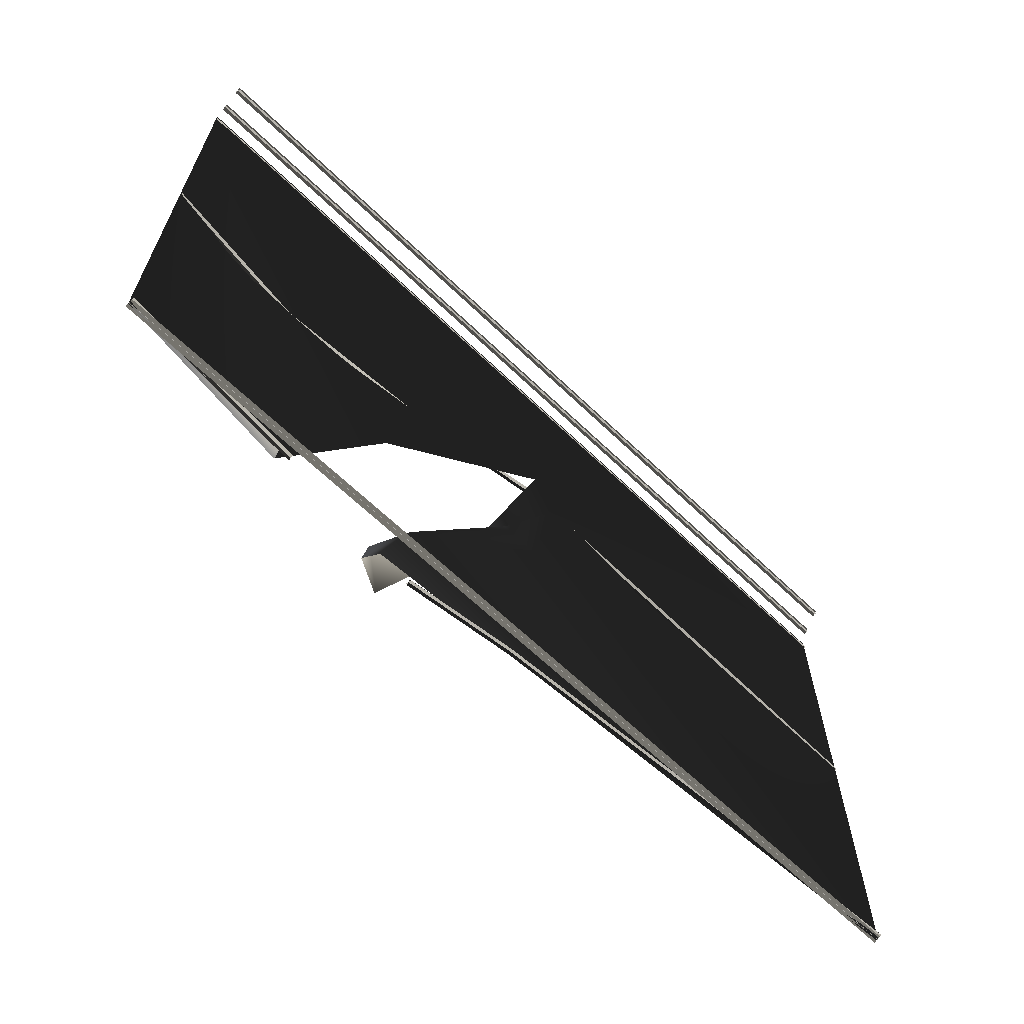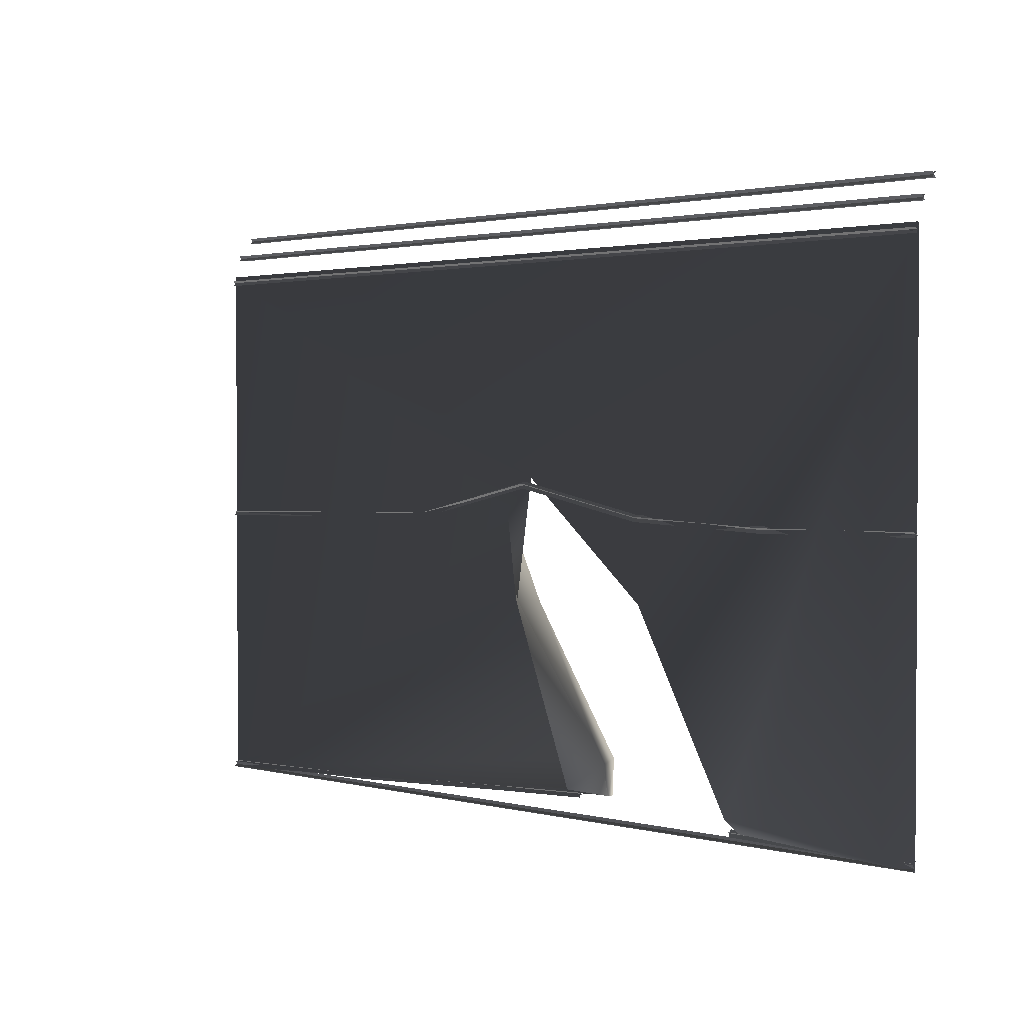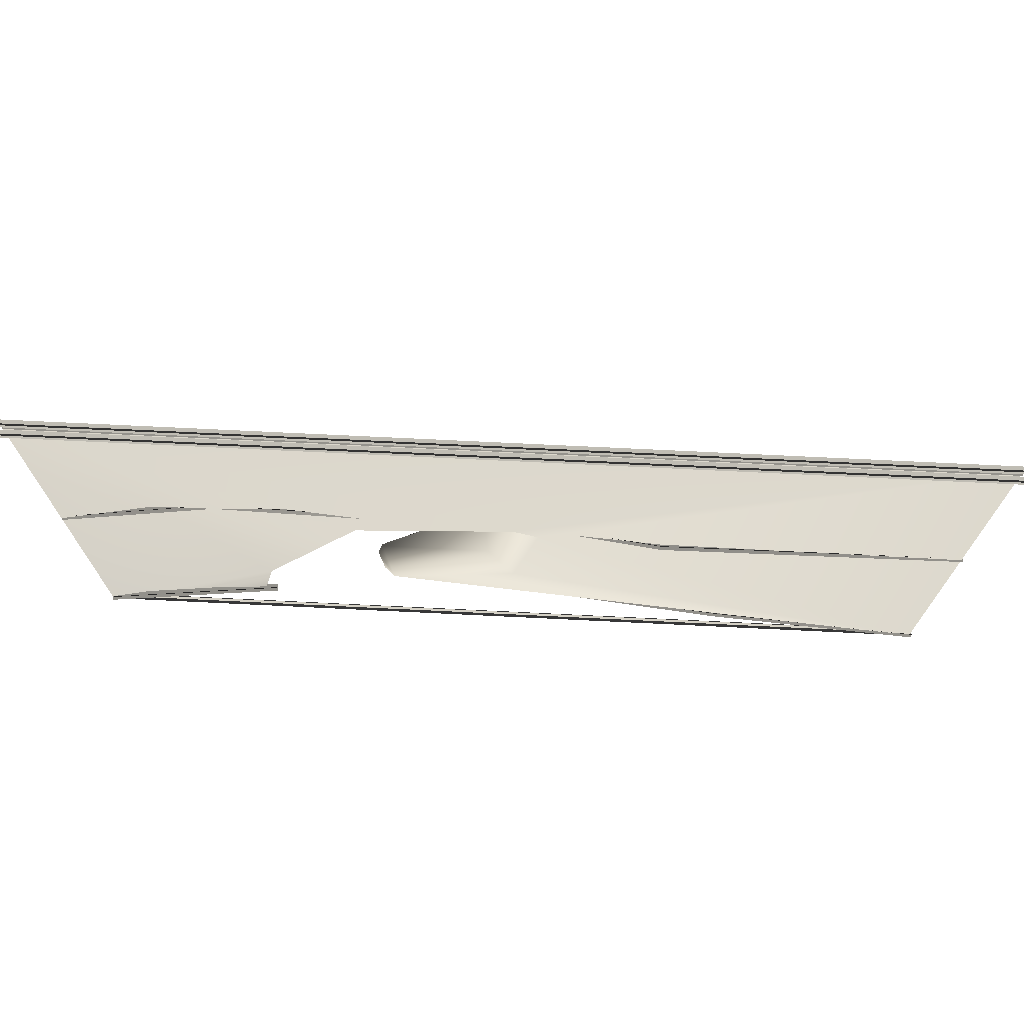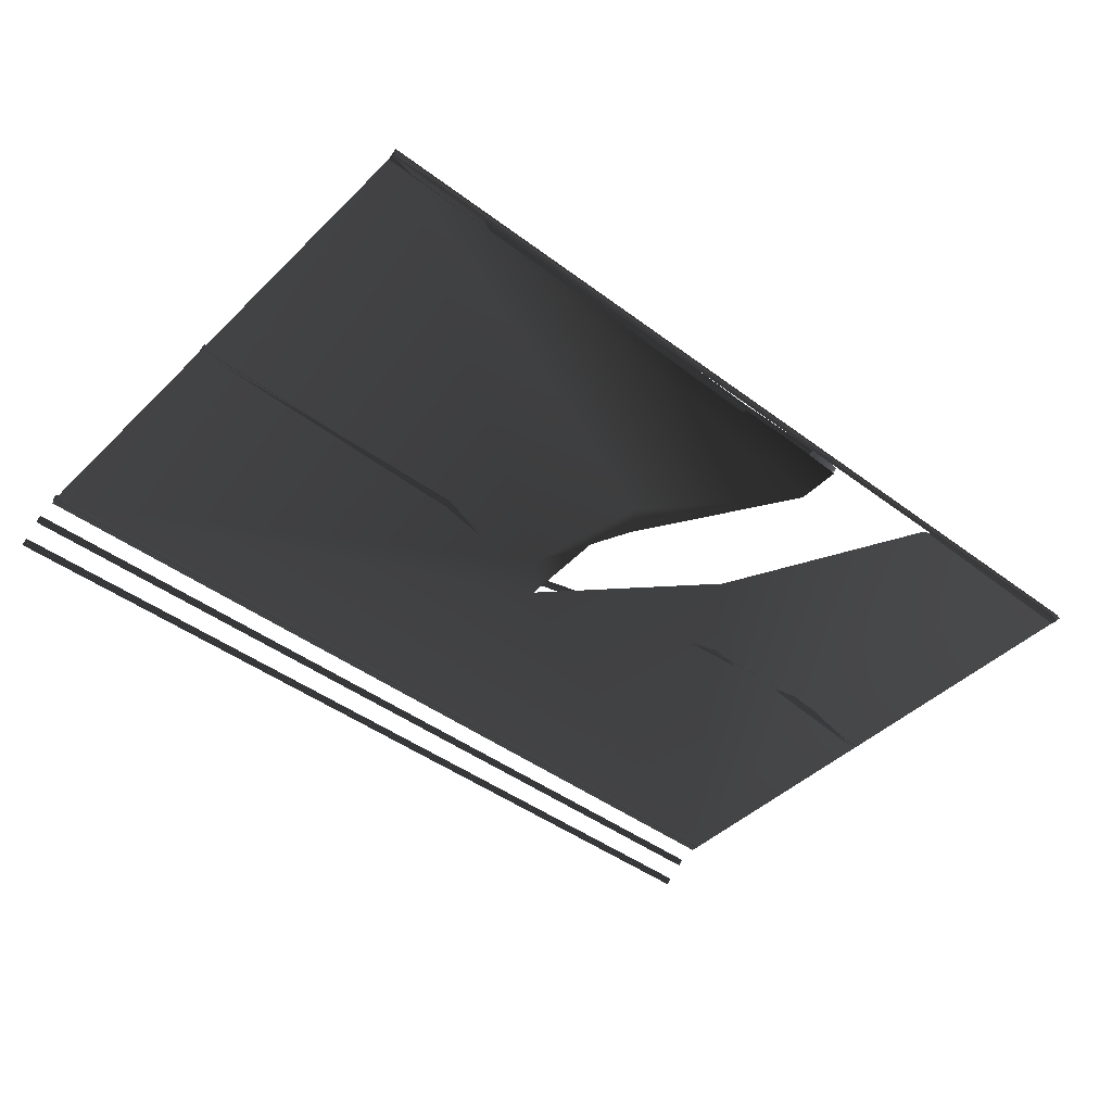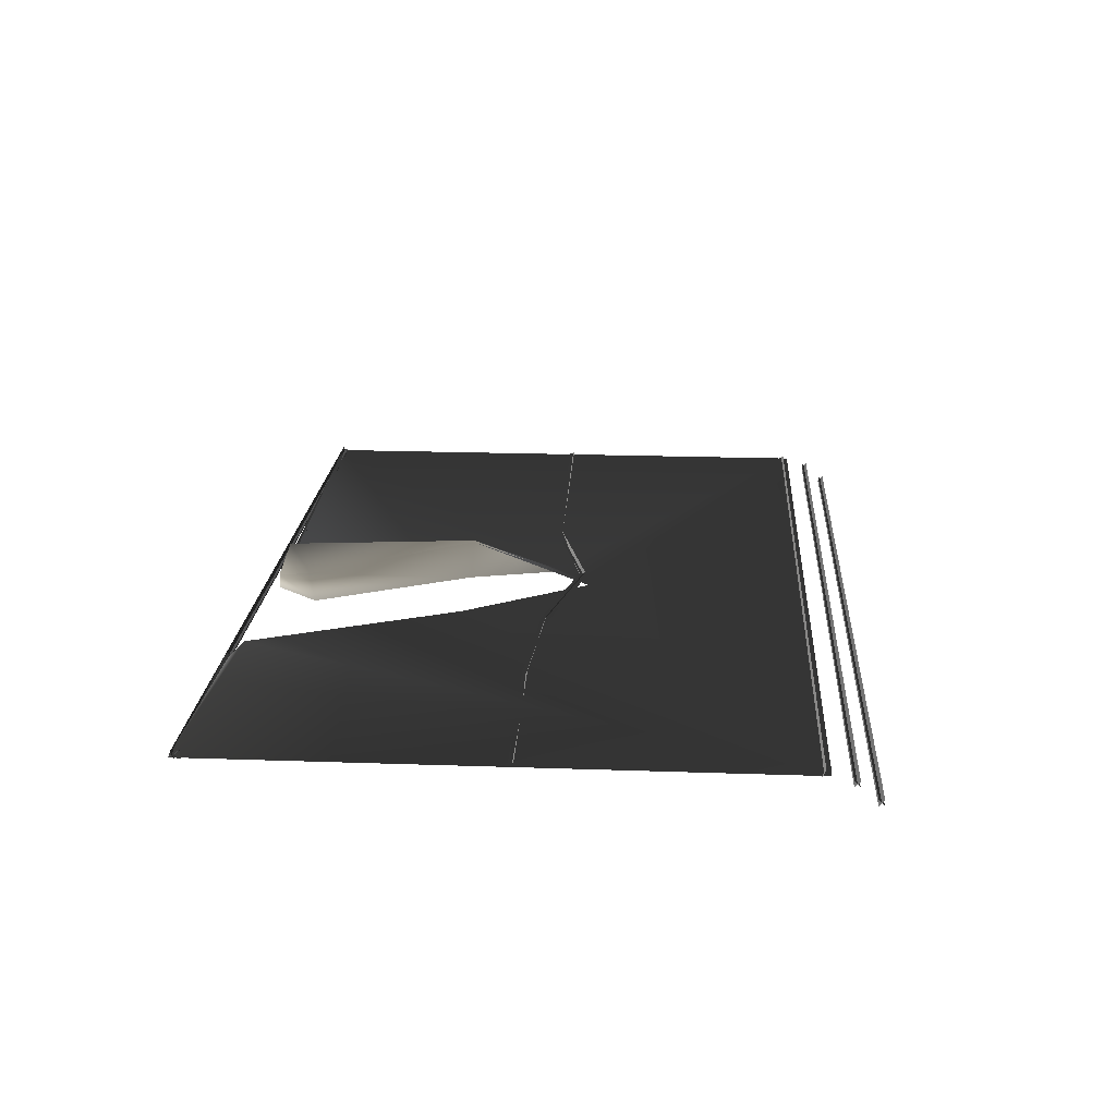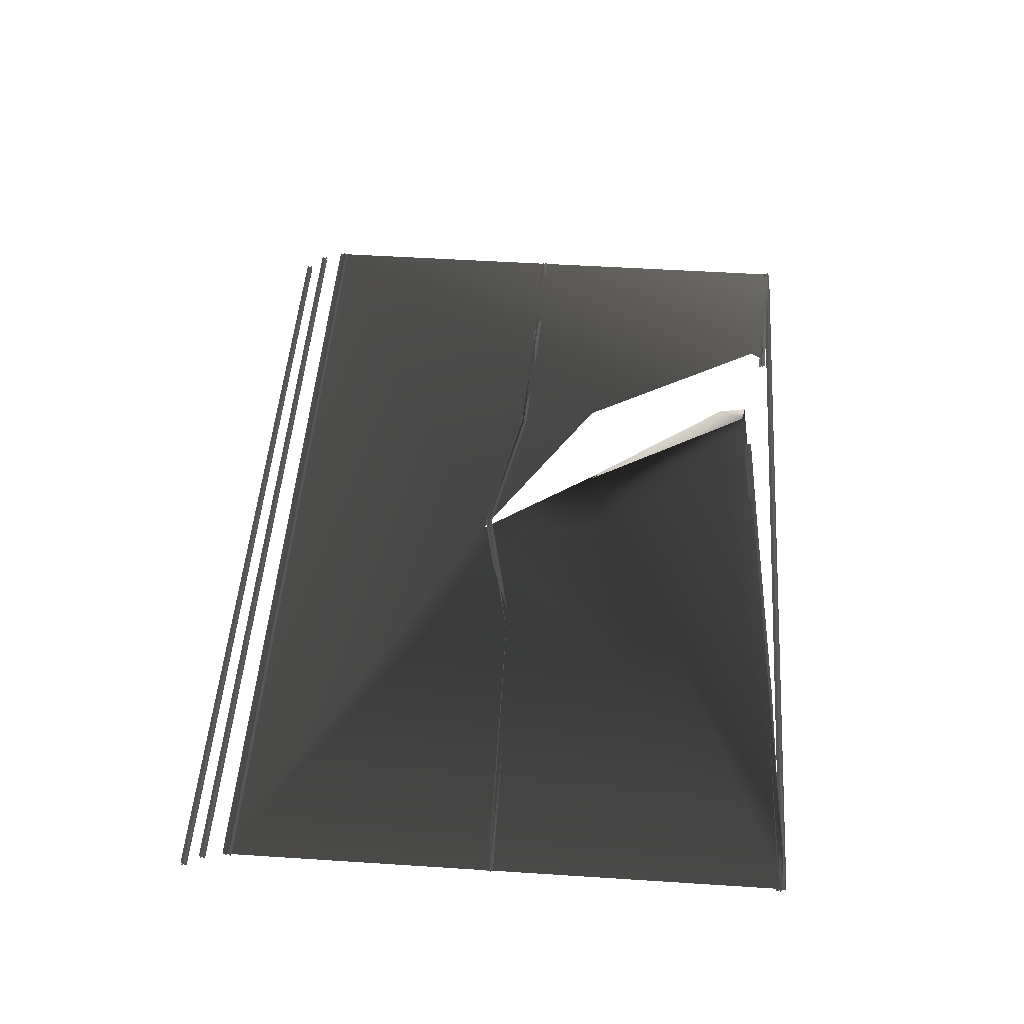
<metadata>
{"format":"obj","ext":"obj","renderer":"f3d","projection":"perspective","resolution":1024,"background":"white","views":[{"elev":-64.4,"azim":135.9,"up":"+Y"},{"elev":1.8,"azim":42.4,"up":"+Y"},{"elev":71.9,"azim":-177.2,"up":"+Y"},{"elev":-43.9,"azim":-41.4,"up":"+Z"},{"elev":19.9,"azim":93.7,"up":"+Z"},{"elev":49.4,"azim":-85.9,"up":"+Z"}]}
</metadata>
<code>
v -4.009 2.514 -0.03406
v 0.01008 2.514 -0.03406
v 0.01008 2.483 -0.02002
v -4.009 2.483 -0.02002
v -4.009 2.505 -0.01099
v 0.01008 2.505 -0.01099
v 0.01008 2.491 -0.04199
v -4.009 2.491 -0.04199
v -4.009 0.03911 -0.04199
v 0.01008 0.03911 -0.04199
v 0.01008 0.02482 -0.01099
v -4.009 0.02482 -0.01099
v -4.009 0.04731 -0.02002
v 0.01008 0.04731 -0.02002
v 0.01008 0.01661 -0.03406
v -4.009 0.01661 -0.03406
v -4.009 2.483 -0.02002
v 0.01008 2.483 -0.02002
v 0.01008 2.514 -0.03406
v -4.009 2.514 -0.03406
v -4.009 2.491 -0.04199
v 0.01008 2.491 -0.04199
v 0.01008 2.505 -0.01099
v -4.009 2.505 -0.01099
v -4.009 0.02482 -0.01099
v 0.01008 0.02482 -0.01099
v 0.01008 0.03911 -0.04199
v -4.009 0.03911 -0.04199
v -4.009 0.01661 -0.03406
v 0.01008 0.01661 -0.03406
v 0.01008 0.04731 -0.02002
v -4.009 0.04731 -0.02002
v -4.009 1.344 -0.03406
v -2.669 1.362 -0.04907
v -4.009 1.313 -0.02002
v -2.669 1.331 -0.03406
v -2 1.507 -0.01099
v -2 1.477 0.004028
v -1.33 1.375 0.02698
v -1.33 1.344 0.04199
v -0.66 1.344 0.052
v -0.66 1.313 0.06592
v 0.01008 1.344 -0.03406
v 0.01008 1.313 -0.02002
v -4.009 1.336 -0.01099
v -2.669 1.354 -0.026
v -4.009 1.322 -0.04199
v -2.669 1.339 -0.05701
v -2 1.485 -0.01904
v -2 1.499 0.01196
v -1.33 1.352 0.01892
v -1.33 1.367 0.04993
v -0.66 1.336 0.07397
v -0.66 1.322 0.04297
v 0.01008 1.336 -0.01099
v 0.01008 1.322 -0.04199
v -4.009 1.313 -0.02002
v -2.669 1.331 -0.03406
v -4.009 1.344 -0.03406
v -2.669 1.362 -0.04907
v -2 1.477 0.004028
v -2 1.507 -0.01099
v -1.33 1.344 0.04199
v -1.33 1.375 0.02698
v -0.66 1.313 0.06592
v -0.66 1.344 0.052
v 0.01008 1.313 -0.02002
v 0.01008 1.344 -0.03406
v -4.009 1.322 -0.04199
v -2.669 1.339 -0.05701
v -4.009 1.336 -0.01099
v -2.669 1.354 -0.026
v -2 1.485 -0.01904
v -2 1.499 0.01196
v -1.33 1.352 0.01892
v -1.33 1.367 0.04993
v -0.66 1.322 0.04297
v -0.66 1.336 0.07397
v 0.01008 1.322 -0.04199
v 0.01008 1.336 -0.01099
v -4.009 2.636 -0.05505
v 0.01008 2.636 -0.05505
v 0.01008 2.612 -0.07898
v -4.009 2.612 -0.07898
v -4.009 2.636 -0.07898
v 0.01008 2.636 -0.07898
v 0.01008 2.612 -0.05505
v -4.009 2.612 -0.05505
v -4.009 2.706 -0.13
v 0.01008 2.706 -0.13
v 0.01008 2.73 -0.1541
v -4.009 2.73 -0.1541
v -4.009 2.73 -0.13
v 0.01008 2.73 -0.13
v 0.01008 2.706 -0.1541
v -4.009 2.706 -0.1541
v -4.009 2.612 -0.07898
v 0.01008 2.612 -0.07898
v 0.01008 2.636 -0.05505
v -4.009 2.636 -0.05505
v -4.009 2.612 -0.05505
v 0.01008 2.612 -0.05505
v 0.01008 2.636 -0.07898
v -4.009 2.636 -0.07898
v -4.009 2.73 -0.1541
v 0.01008 2.73 -0.1541
v 0.01008 2.706 -0.13
v -4.009 2.706 -0.13
v -4.009 2.706 -0.1541
v 0.01008 2.706 -0.1541
v 0.01008 2.73 -0.13
v -4.009 2.73 -0.13
v -4.01 0.06151 -0.04297
v -3.005 0.09671 0.009033
v -4.01 0.03071 -0.02905
v -3.005 0.06601 0.02295
v -2.001 0.1603 0.08997
v -2.001 0.1296 0.104
v -1.522 0.1922 0.156
v -1.522 0.1614 0.1699
v -4.01 0.05332 -0.02002
v -3.005 0.08851 0.03198
v -4.01 0.03891 -0.05103
v -3.005 0.07422 0.000976
v -2.001 0.1378 0.08093
v -2.001 0.1521 0.1119
v -1.522 0.184 0.178
v -1.522 0.1696 0.147
v -4.01 0.03071 -0.02905
v -3.005 0.06601 0.02295
v -4.01 0.06151 -0.04297
v -3.005 0.09671 0.009033
v -2.001 0.1296 0.104
v -2.001 0.1603 0.08997
v -1.522 0.1614 0.1699
v -1.522 0.1922 0.156
v -4.01 0.03891 -0.05103
v -3.005 0.07422 0.000976
v -4.01 0.05332 -0.02002
v -3.005 0.08851 0.03198
v -2.001 0.1521 0.1119
v -2.001 0.1378 0.08093
v -1.522 0.1696 0.147
v -1.522 0.184 0.178
v -0.8199 0.06282 0.052
v -0.8199 0.09352 0.03699
v 0.008131 0.06151 -0.04297
v 0.008131 0.03071 -0.02905
v -0.8199 0.07102 0.02893
v -0.8199 0.08532 0.05994
v 0.008131 0.05332 -0.02002
v 0.008131 0.03891 -0.05103
v -0.8199 0.09352 0.03699
v -0.8199 0.06282 0.052
v 0.008131 0.03071 -0.02905
v 0.008131 0.06151 -0.04297
v 0.008131 0.05332 -0.02002
v -0.8199 0.08532 0.05994
v -0.8199 0.07102 0.02893
v 0.008131 0.03891 -0.05103
v -0.7919 0.1446 0.1169
v -0.7659 0.08211 0.05493
v 0.01106 0.01841 -0.02698
v 0.01106 2.527 -0.02698
v -1.273 0.9966 0.08398
v -2.012 1.531 -0.05603
v -4.003 2.527 -0.02698
v -2.122 1.371 -0.02698
v -4.003 0.01841 -0.02698
v -1.859 0.9966 0.205
v -2.011 0.8181 -0.03503
v -1.892 0.9761 0.02002
v -1.424 0.328 0.06799
v -1.362 0.1852 0.151
v -1.326 0.1966 0.2209
v -1.351 0.3231 0.2209
v -1.473 0.2192 0.308
v -0.7659 0.08211 0.047
v -0.7919 0.1446 0.108
v 0.01106 0.01841 -0.03503
v 0.01106 2.527 -0.03503
v -1.273 0.9966 0.07495
v -2.012 1.531 -0.06506
v -4.003 2.527 -0.03503
v -2.122 1.371 -0.03503
v -4.003 0.01841 -0.03503
v -1.859 0.9966 0.1959
v -2.011 0.8181 -0.04407
v -1.892 0.9761 0.01099
v -1.424 0.328 0.05896
v -1.362 0.1852 0.1429
v -1.326 0.1966 0.213
v -1.351 0.3231 0.213
v -1.473 0.2192 0.2999
g chainlink_fence_damaged_b_no_columns_chainlink_fence_damaged_b_no_columns_chainlink
f 161 162 163
f 161 163 164
f 165 161 164
f 166 165 164
f 166 164 167
f 168 166 167
f 169 168 167
f 166 168 170
f 168 169 171
f 168 172 170
f 168 171 172
f 171 169 173
f 171 173 172
f 173 169 174
f 173 174 175
f 172 176 170
f 172 173 176
f 176 173 175
f 176 177 170
f 177 176 175
f 178 179 180
f 180 179 181
f 179 182 181
f 182 183 181
f 181 183 184
f 183 185 184
f 185 186 184
f 185 183 187
f 186 185 188
f 189 185 187
f 188 185 189
f 186 188 190
f 190 188 189
f 186 190 191
f 191 190 192
f 193 189 187
f 190 189 193
f 190 193 192
f 194 193 187
f 193 194 192
g chainlink_fence_damaged_b_no_columns_chainlink_fence_damaged_b_no_columns_concmetwire
f 1 2 3
f 4 1 3
f 5 6 7
f 8 5 7
f 9 10 11
f 12 9 11
f 13 14 15
f 16 13 15
f 17 18 19
f 20 17 19
f 21 22 23
f 24 21 23
f 25 26 27
f 28 25 27
f 29 30 31
f 32 29 31
f 33 34 35
f 34 36 35
f 34 37 36
f 37 38 36
f 37 39 38
f 39 40 38
f 40 39 41
f 42 40 41
f 42 41 43
f 44 42 43
f 45 46 47
f 46 48 47
f 48 46 49
f 46 50 49
f 49 50 51
f 50 52 51
f 51 52 53
f 54 51 53
f 54 53 55
f 56 54 55
f 57 58 59
f 58 60 59
f 58 61 60
f 61 62 60
f 61 63 62
f 63 64 62
f 64 63 65
f 66 64 65
f 66 65 67
f 68 66 67
f 69 70 71
f 70 72 71
f 70 73 72
f 73 74 72
f 73 75 74
f 75 76 74
f 76 75 77
f 78 76 77
f 78 77 79
f 80 78 79
f 81 82 83
f 84 81 83
f 85 86 87
f 88 85 87
f 89 90 91
f 92 89 91
f 93 94 95
f 96 93 95
f 97 98 99
f 100 97 99
f 101 102 103
f 104 101 103
f 105 106 107
f 108 105 107
f 109 110 111
f 112 109 111
f 113 114 115
f 114 116 115
f 114 117 116
f 117 118 116
f 117 119 118
f 119 120 118
f 121 122 123
f 122 124 123
f 124 122 125
f 122 126 125
f 126 127 125
f 127 128 125
f 129 130 131
f 130 132 131
f 130 133 132
f 133 134 132
f 133 135 134
f 135 136 134
f 137 138 139
f 138 140 139
f 140 138 141
f 138 142 141
f 142 143 141
f 143 144 141
f 145 146 147
f 148 145 147
f 149 150 151
f 152 149 151
f 153 154 155
f 156 153 155
f 157 158 159
f 160 157 159

</code>
